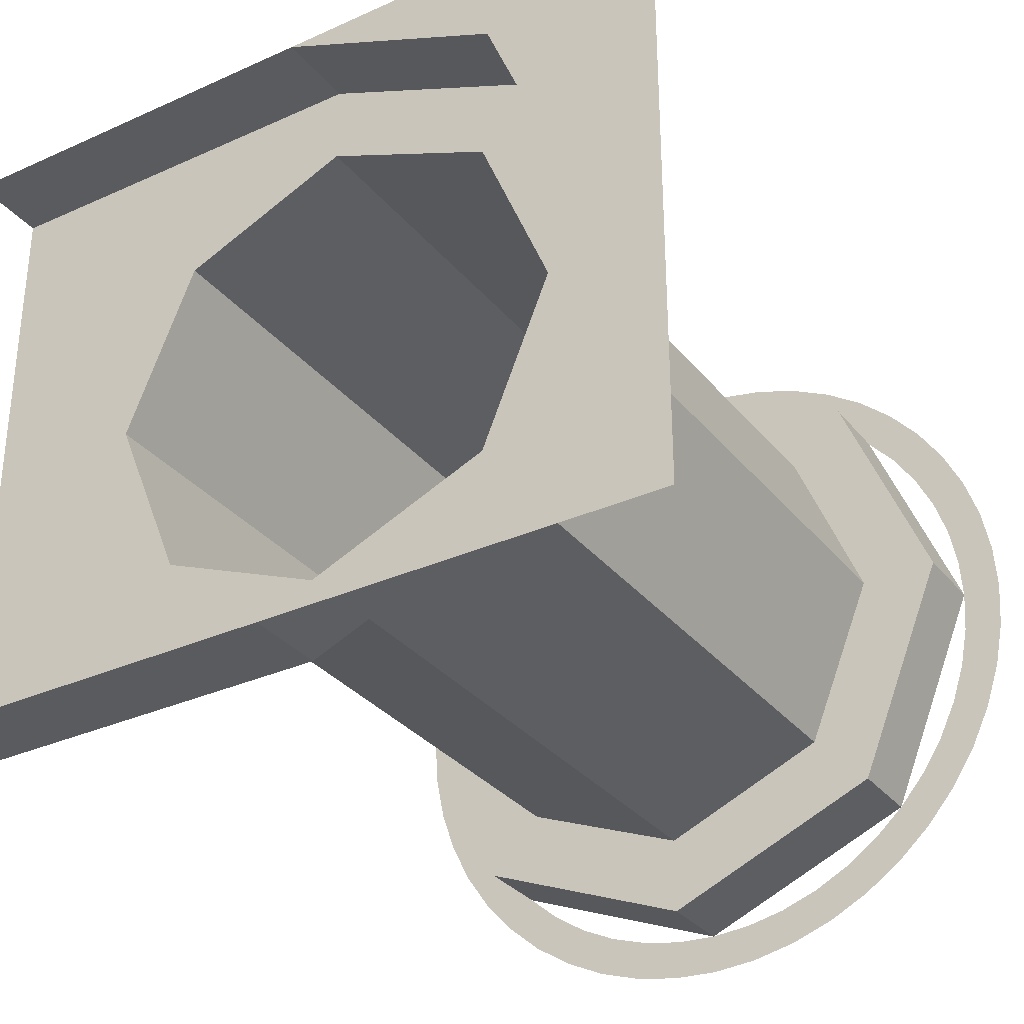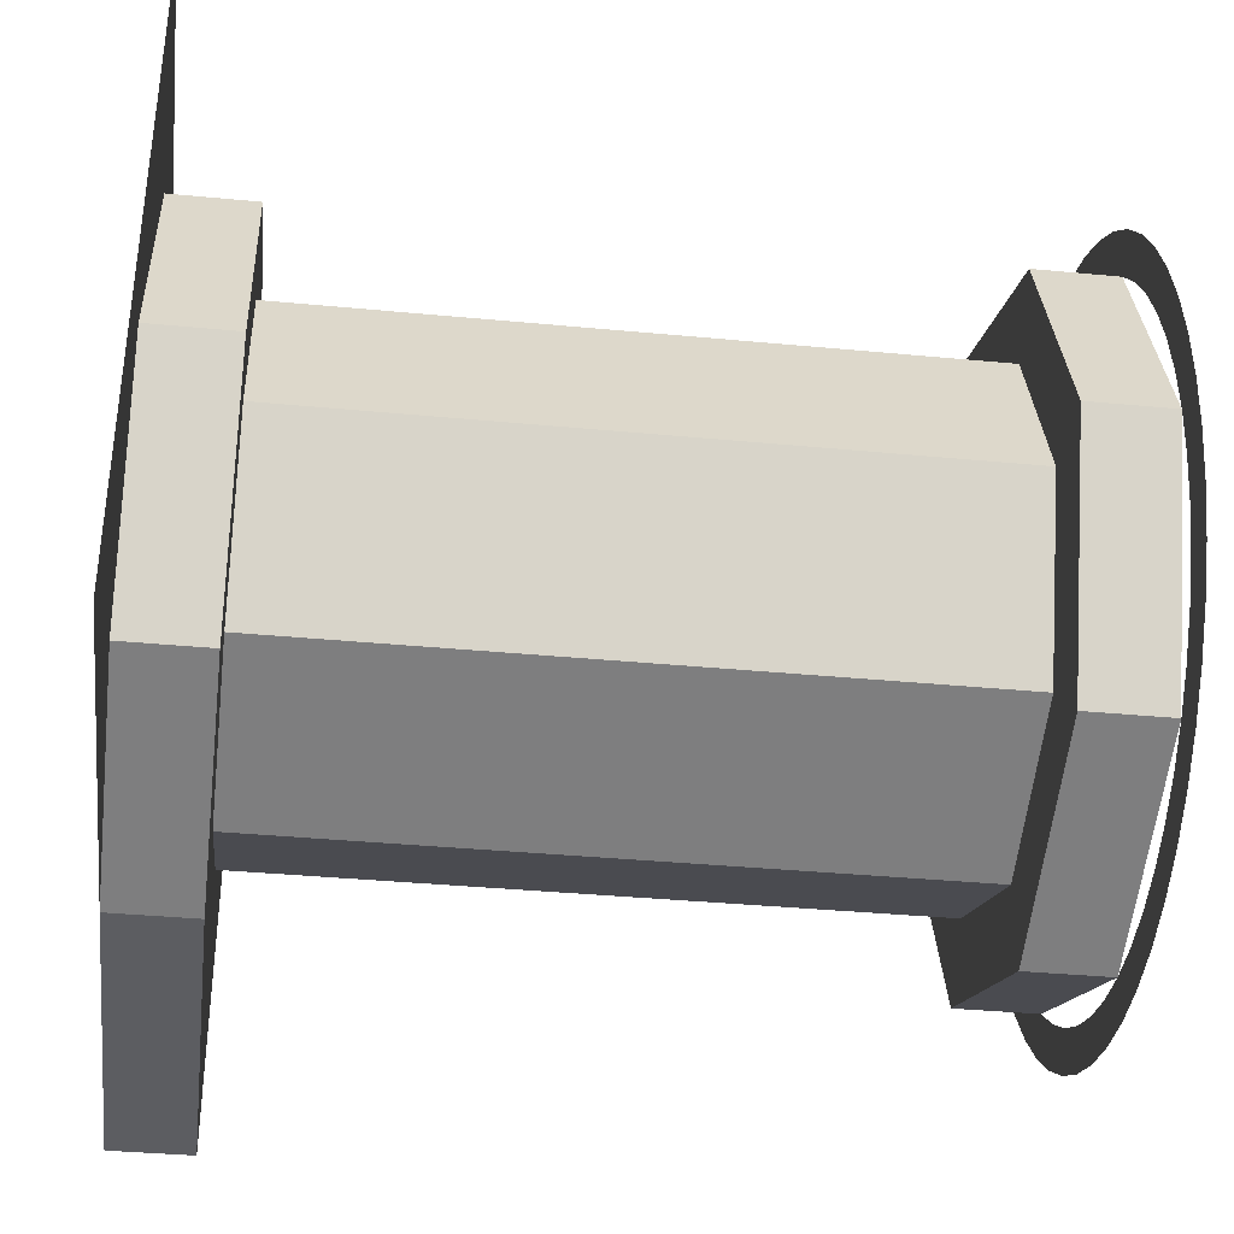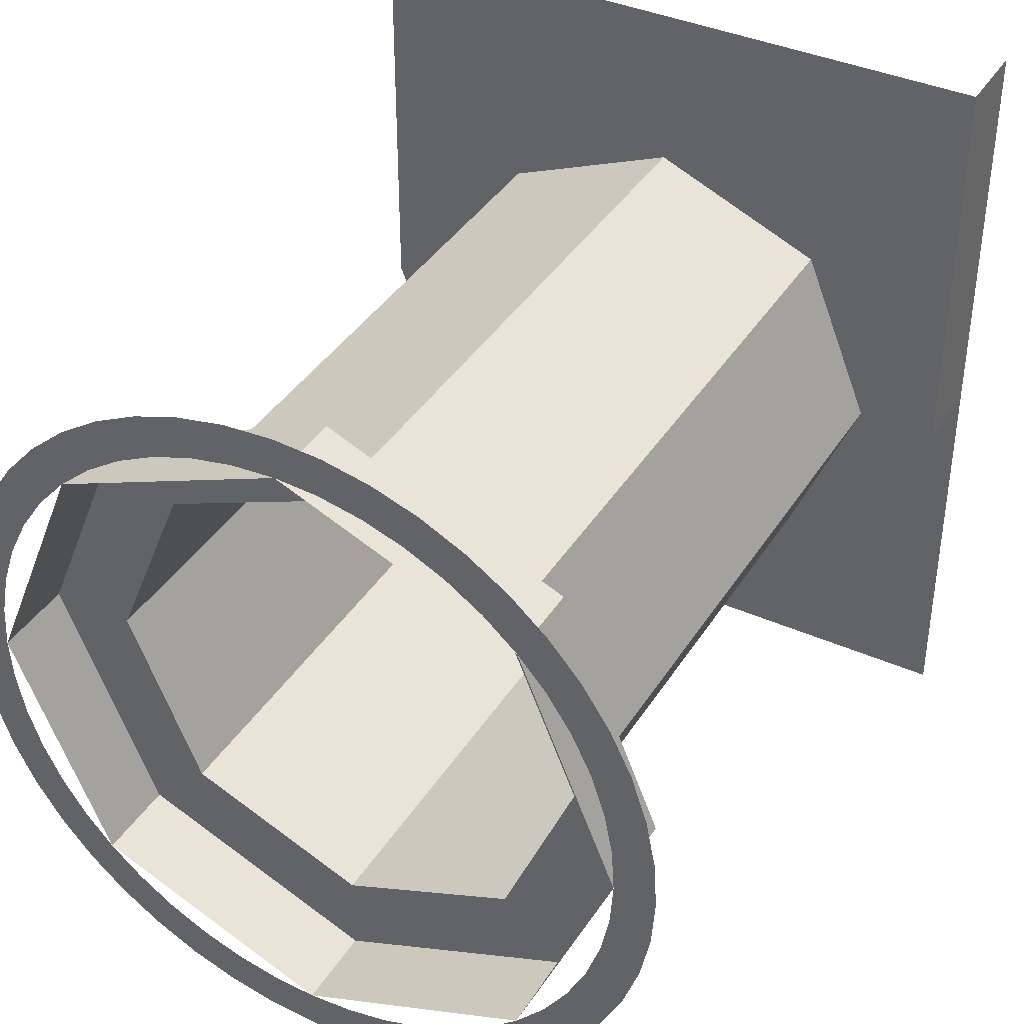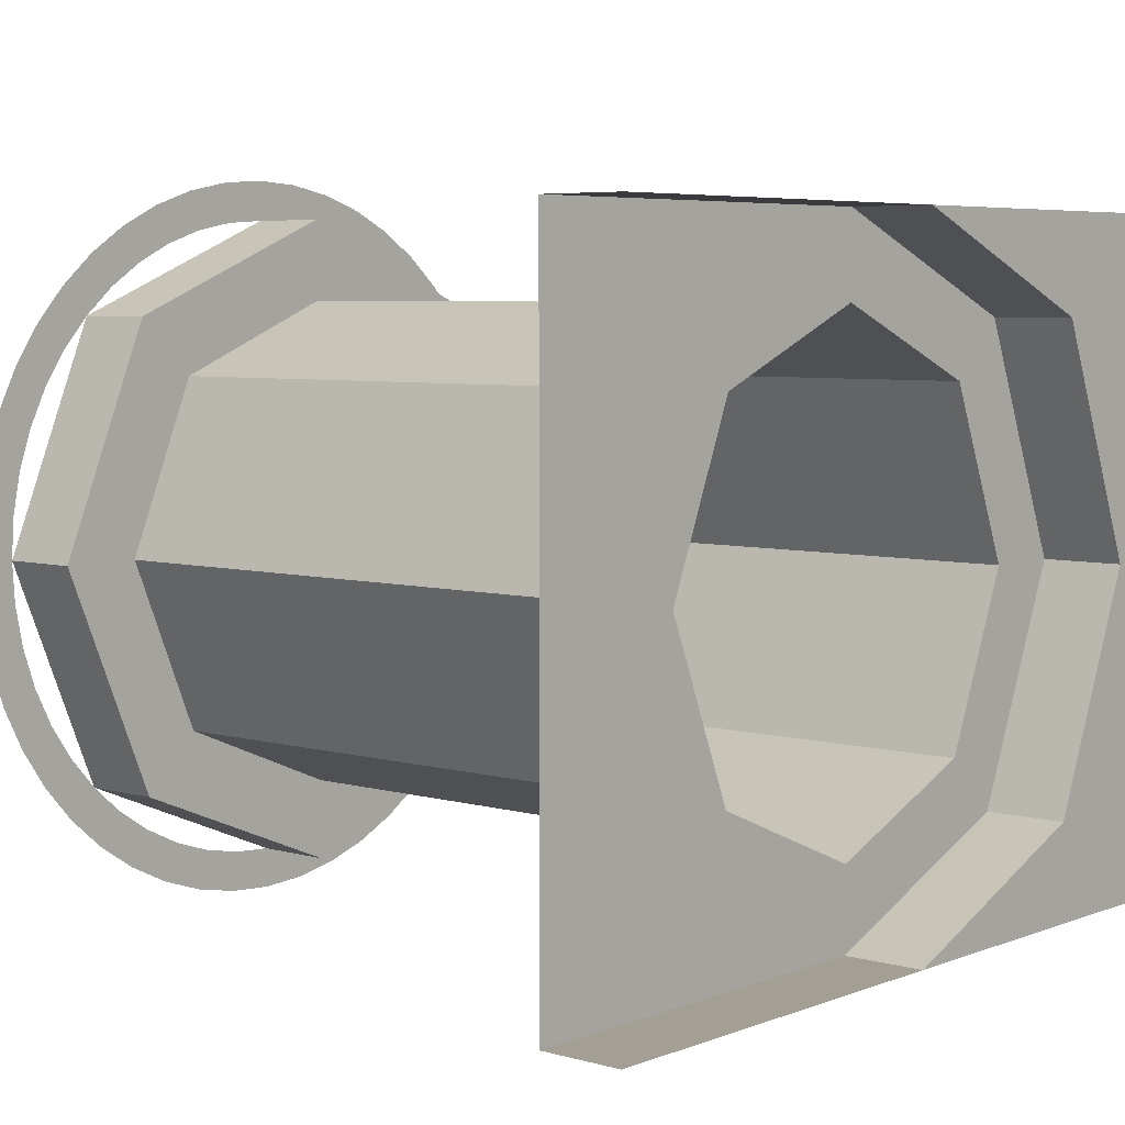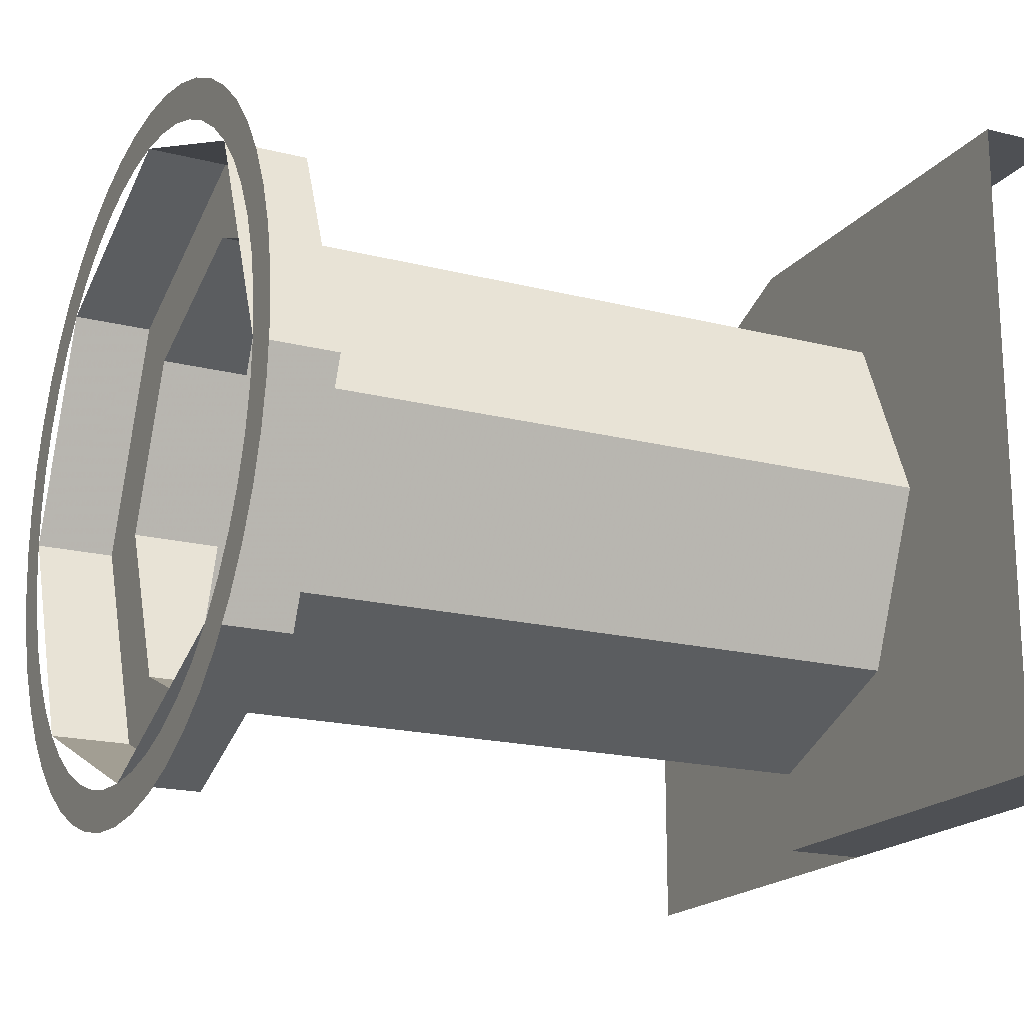
<metadata>
{"format":"obj","ext":"obj","renderer":"f3d","projection":"perspective","resolution":1024,"background":"white","views":[{"elev":-32.0,"azim":-57.7,"up":"+Z"},{"elev":-36.8,"azim":-7.1,"up":"+Z"},{"elev":39.1,"azim":119.0,"up":"+Y"},{"elev":5.5,"azim":-139.4,"up":"+Z"},{"elev":-18.6,"azim":153.9,"up":"+Z"}]}
</metadata>
<code>
v 0.4 0 -0.4
v 0.4 0.2828 -0.2828
v 0.4 0.2121 -0.2121
v 0.4 0 -0.3
v 0.4 0.2828 -0.2828
v 0.4 0.4 0
v 0.4 0.3 0
v 0.4 0.2121 -0.2121
v 0.4 0.4 0
v 0.4 0.2828 0.2828
v 0.4 0.2121 0.2121
v 0.4 0.3 0
v 0.4 0.2828 0.2828
v 0.4 0 0.4
v 0.4 0 0.3
v 0.4 0.2121 0.2121
v 0.4 0 0.4
v 0.4 -0.2828 0.2828
v 0.4 -0.2121 0.2121
v 0.4 0 0.3
v 0.4 -0.2828 0.2828
v 0.4 -0.4 0
v 0.4 -0.3 0
v 0.4 -0.2121 0.2121
v 0.4 -0.4 0
v 0.4 -0.2828 -0.2828
v 0.4 -0.2121 -0.2121
v 0.4 -0.3 0
v 0.4 -0.2828 -0.2828
v 0.4 0 -0.4
v 0.4 0 -0.3
v 0.4 -0.2121 -0.2121
v 0.5 0.2828 -0.2828
v 0.5 0 -0.4
v 0.4 0 -0.4
v 0.4 0.2828 -0.2828
v 0.5 0.4 0
v 0.5 0.2828 -0.2828
v 0.4 0.2828 -0.2828
v 0.4 0.4 0
v 0.5 0.2828 0.2828
v 0.5 0.4 0
v 0.4 0.4 0
v 0.4 0.2828 0.2828
v 0.5 0 0.4
v 0.5 0.2828 0.2828
v 0.4 0.2828 0.2828
v 0.4 0 0.4
v 0.5 -0.2828 0.2828
v 0.5 0 0.4
v 0.4 0 0.4
v 0.4 -0.2828 0.2828
v 0.5 -0.4 0
v 0.5 -0.2828 0.2828
v 0.4 -0.2828 0.2828
v 0.4 -0.4 0
v 0.5 -0.2828 -0.2828
v 0.5 -0.4 0
v 0.4 -0.4 0
v 0.4 -0.2828 -0.2828
v 0.5 0 -0.4
v 0.5 -0.2828 -0.2828
v 0.4 -0.2828 -0.2828
v 0.4 0 -0.4
v -0.4 0.2121 -0.2121
v -0.4 0 -0.3
v 0.4 0 -0.3
v 0.4 0.2121 -0.2121
v -0.4 0.3 0
v -0.4 0.2121 -0.2121
v 0.4 0.2121 -0.2121
v 0.4 0.3 0
v -0.4 0.2121 0.2121
v -0.4 0.3 0
v 0.4 0.3 0
v 0.4 0.2121 0.2121
v -0.4 0 0.3
v -0.4 0.2121 0.2121
v 0.4 0.2121 0.2121
v 0.4 0 0.3
v -0.4 -0.2121 0.2121
v -0.4 0 0.3
v 0.4 0 0.3
v 0.4 -0.2121 0.2121
v -0.4 -0.3 0
v -0.4 -0.2121 0.2121
v 0.4 -0.2121 0.2121
v 0.4 -0.3 0
v -0.4 -0.2121 -0.2121
v -0.4 -0.3 0
v 0.4 -0.3 0
v 0.4 -0.2121 -0.2121
v -0.4 0 -0.3
v -0.4 -0.2121 -0.2121
v 0.4 -0.2121 -0.2121
v 0.4 0 -0.3
v 0.5 0 -0.45
v 0.5 -0.05872 -0.4461
v 0.5 -0.0522 -0.3966
v 0.5 0 -0.4
v 0.5 -0.05872 -0.4461
v 0.5 -0.1165 -0.4347
v 0.5 -0.1035 -0.3864
v 0.5 -0.0522 -0.3966
v 0.5 -0.1165 -0.4347
v 0.5 -0.1722 -0.4158
v 0.5 -0.1531 -0.3696
v 0.5 -0.1035 -0.3864
v 0.5 -0.1722 -0.4158
v 0.5 -0.225 -0.3897
v 0.5 -0.2 -0.3464
v 0.5 -0.1531 -0.3696
v 0.5 -0.225 -0.3897
v 0.5 -0.274 -0.357
v 0.5 -0.2435 -0.3174
v 0.5 -0.2 -0.3464
v 0.5 -0.274 -0.357
v 0.5 -0.3182 -0.3182
v 0.5 -0.2828 -0.2828
v 0.5 -0.2435 -0.3174
v 0.5 -0.3182 -0.3182
v 0.5 -0.357 -0.274
v 0.5 -0.3174 -0.2435
v 0.5 -0.2828 -0.2828
v 0.5 -0.357 -0.274
v 0.5 -0.3897 -0.225
v 0.5 -0.3464 -0.2
v 0.5 -0.3174 -0.2435
v 0.5 -0.3897 -0.225
v 0.5 -0.4158 -0.1722
v 0.5 -0.3696 -0.1531
v 0.5 -0.3464 -0.2
v 0.5 -0.4158 -0.1722
v 0.5 -0.4347 -0.1165
v 0.5 -0.3864 -0.1035
v 0.5 -0.3696 -0.1531
v 0.5 -0.4347 -0.1165
v 0.5 -0.4461 -0.05872
v 0.5 -0.3966 -0.0522
v 0.5 -0.3864 -0.1035
v 0.5 -0.4461 -0.05872
v 0.5 -0.45 0
v 0.5 -0.4 0
v 0.5 -0.3966 -0.0522
v 0.5 -0.45 0
v 0.5 -0.4461 0.05872
v 0.5 -0.3966 0.0522
v 0.5 -0.4 0
v 0.5 -0.4461 0.05872
v 0.5 -0.4347 0.1165
v 0.5 -0.3864 0.1035
v 0.5 -0.3966 0.0522
v 0.5 -0.4347 0.1165
v 0.5 -0.4158 0.1722
v 0.5 -0.3696 0.1531
v 0.5 -0.3864 0.1035
v 0.5 -0.4158 0.1722
v 0.5 -0.3897 0.225
v 0.5 -0.3464 0.2
v 0.5 -0.3696 0.1531
v 0.5 -0.3897 0.225
v 0.5 -0.357 0.274
v 0.5 -0.3174 0.2435
v 0.5 -0.3464 0.2
v 0.5 -0.357 0.274
v 0.5 -0.3182 0.3182
v 0.5 -0.2828 0.2828
v 0.5 -0.3174 0.2435
v 0.5 -0.3182 0.3182
v 0.5 -0.274 0.357
v 0.5 -0.2435 0.3174
v 0.5 -0.2828 0.2828
v 0.5 -0.274 0.357
v 0.5 -0.225 0.3897
v 0.5 -0.2 0.3464
v 0.5 -0.2435 0.3174
v 0.5 -0.225 0.3897
v 0.5 -0.1722 0.4158
v 0.5 -0.1531 0.3696
v 0.5 -0.2 0.3464
v 0.5 -0.1722 0.4158
v 0.5 -0.1165 0.4347
v 0.5 -0.1035 0.3864
v 0.5 -0.1531 0.3696
v 0.5 -0.1165 0.4347
v 0.5 -0.05872 0.4461
v 0.5 -0.0522 0.3966
v 0.5 -0.1035 0.3864
v 0.5 -0.05872 0.4461
v 0.5 0 0.45
v 0.5 0 0.4
v 0.5 -0.0522 0.3966
v 0.5 0 0.45
v 0.5 0.05872 0.4461
v 0.5 0.0522 0.3966
v 0.5 0 0.4
v 0.5 0.05872 0.4461
v 0.5 0.1165 0.4347
v 0.5 0.1035 0.3864
v 0.5 0.0522 0.3966
v 0.5 0.1165 0.4347
v 0.5 0.1722 0.4158
v 0.5 0.1531 0.3696
v 0.5 0.1035 0.3864
v 0.5 0.1722 0.4158
v 0.5 0.225 0.3897
v 0.5 0.2 0.3464
v 0.5 0.1531 0.3696
v 0.5 0.225 0.3897
v 0.5 0.274 0.357
v 0.5 0.2435 0.3174
v 0.5 0.2 0.3464
v 0.5 0.274 0.357
v 0.5 0.3182 0.3182
v 0.5 0.2828 0.2828
v 0.5 0.2435 0.3174
v 0.5 0.3182 0.3182
v 0.5 0.357 0.274
v 0.5 0.3174 0.2435
v 0.5 0.2828 0.2828
v 0.5 0.357 0.274
v 0.5 0.3897 0.225
v 0.5 0.3464 0.2
v 0.5 0.3174 0.2435
v 0.5 0.3897 0.225
v 0.5 0.4158 0.1722
v 0.5 0.3696 0.1531
v 0.5 0.3464 0.2
v 0.5 0.4158 0.1722
v 0.5 0.4347 0.1165
v 0.5 0.3864 0.1035
v 0.5 0.3696 0.1531
v 0.5 0.4347 0.1165
v 0.5 0.4461 0.05872
v 0.5 0.3966 0.0522
v 0.5 0.3864 0.1035
v 0.5 0.4461 0.05872
v 0.5 0.45 0
v 0.5 0.4 0
v 0.5 0.3966 0.0522
v 0.5 0.45 0
v 0.5 0.4461 -0.05872
v 0.5 0.3966 -0.0522
v 0.5 0.4 0
v 0.5 0.4461 -0.05872
v 0.5 0.4347 -0.1165
v 0.5 0.3864 -0.1035
v 0.5 0.3966 -0.0522
v 0.5 0.4347 -0.1165
v 0.5 0.4158 -0.1722
v 0.5 0.3696 -0.1531
v 0.5 0.3864 -0.1035
v 0.5 0.4158 -0.1722
v 0.5 0.3897 -0.225
v 0.5 0.3464 -0.2
v 0.5 0.3696 -0.1531
v 0.5 0.3897 -0.225
v 0.5 0.357 -0.274
v 0.5 0.3174 -0.2435
v 0.5 0.3464 -0.2
v 0.5 0.357 -0.274
v 0.5 0.3182 -0.3182
v 0.5 0.2828 -0.2828
v 0.5 0.3174 -0.2435
v 0.5 0.3182 -0.3182
v 0.5 0.274 -0.357
v 0.5 0.2435 -0.3174
v 0.5 0.2828 -0.2828
v 0.5 0.274 -0.357
v 0.5 0.225 -0.3897
v 0.5 0.2 -0.3464
v 0.5 0.2435 -0.3174
v 0.5 0.225 -0.3897
v 0.5 0.1722 -0.4158
v 0.5 0.1531 -0.3696
v 0.5 0.2 -0.3464
v 0.5 0.1722 -0.4158
v 0.5 0.1165 -0.4347
v 0.5 0.1035 -0.3864
v 0.5 0.1531 -0.3696
v 0.5 0.1165 -0.4347
v 0.5 0.05872 -0.4461
v 0.5 0.0522 -0.3966
v 0.5 0.1035 -0.3864
v 0.5 0.05872 -0.4461
v 0.5 0 -0.45
v 0.5 0 -0.4
v 0.5 0.0522 -0.3966
v -0.4 0 -0.4
v -0.4 0.2828 -0.2828
v -0.4 0.2121 -0.2121
v -0.4 0 -0.3
v -0.4 0.2828 -0.2828
v -0.4 0.4 0
v -0.4 0.3 0
v -0.4 0.2121 -0.2121
v -0.4 0.4 0
v -0.4 0.2828 0.2828
v -0.4 0.2121 0.2121
v -0.4 0.3 0
v -0.4 0.2828 0.2828
v -0.4 0 0.4
v -0.4 0 0.3
v -0.4 0.2121 0.2121
v -0.4 0 0.4
v -0.4 -0.2828 0.2828
v -0.4 -0.2121 0.2121
v -0.4 0 0.3
v -0.4 -0.2828 0.2828
v -0.4 -0.4 0
v -0.4 -0.3 0
v -0.4 -0.2121 0.2121
v -0.4 -0.4 0
v -0.4 -0.2828 -0.2828
v -0.4 -0.2121 -0.2121
v -0.4 -0.3 0
v -0.4 -0.2828 -0.2828
v -0.4 0 -0.4
v -0.4 0 -0.3
v -0.4 -0.2121 -0.2121
v -0.4 0.4 -0.4
v -0.4 0.2828 -0.2828
v -0.4 0 -0.4
v -0.4 0.4 -0.4
v -0.4 0.4 0
v -0.4 0.2828 -0.2828
v -0.4 0.4 0.4
v -0.4 0.2828 0.2828
v -0.4 0.4 0
v -0.4 0.4 0.4
v -0.4 0 0.4
v -0.4 0.2828 0.2828
v -0.4 -0.2828 0.2828
v -0.4 0 0.4
v -0.5 0 0.4
v -0.5 -0.2828 0.2828
v -0.4 -0.4 0
v -0.4 -0.2828 0.2828
v -0.5 -0.2828 0.2828
v -0.5 -0.4 0
v -0.4 -0.2828 -0.2828
v -0.4 -0.4 0
v -0.5 -0.4 0
v -0.5 -0.2828 -0.2828
v -0.4 0 -0.4
v -0.4 -0.2828 -0.2828
v -0.5 -0.2828 -0.2828
v -0.5 0 -0.4
v -0.4 0.4 0.4
v -0.5 0.4 0.4
v -0.5 0 0.4
v -0.4 0 0.4
v -0.4 0.4 -0.4
v -0.5 0.4 -0.4
v -0.5 0 -0.4
v -0.4 0 -0.4
v -0.5 -0.4 0.4
v -0.5 -0.2828 0.2828
v -0.5 0 0.4
v -0.5 -0.4 0.4
v -0.5 -0.4 0
v -0.5 -0.2828 0.2828
v -0.5 -0.4 -0.4
v -0.5 -0.2828 -0.2828
v -0.5 -0.4 0
v -0.5 -0.4 -0.4
v -0.5 0 -0.4
v -0.5 -0.2828 -0.2828
v -0.4 0.5 0.4
v -0.4 0.4 0.4
v -0.5 0.4 0.4
v -0.5 0.5 0.4
v -0.4 0.5 -0.4
v -0.4 0.4 -0.4
v -0.5 0.4 -0.4
v -0.5 0.5 -0.4
v -0.4 0.4 0.4
v -0.4 0.4 -0.4
v -0.4 0.5 -0.4
v -0.4 0.5 0.4
v -0.5 -0.5 0.4
v -0.5 -0.4 0.4
v -0.5 -0.4 -0.4
v -0.5 -0.5 -0.4
g mesh7413235
f 1 2 3
f 3 4 1
f 5 6 7
f 7 8 5
f 9 10 11
f 11 12 9
f 13 14 15
f 15 16 13
f 17 18 19
f 19 20 17
f 21 22 23
f 23 24 21
f 25 26 27
f 27 28 25
f 29 30 31
f 31 32 29
g mesh7413237
f 33 35 34
f 35 33 36
f 37 39 38
f 39 37 40
f 41 43 42
f 43 41 44
f 45 47 46
f 47 45 48
f 49 51 50
f 51 49 52
f 53 55 54
f 55 53 56
f 57 59 58
f 59 57 60
f 61 63 62
f 63 61 64
g mesh7413240
f 65 66 67
f 67 68 65
f 69 70 71
f 71 72 69
f 73 74 75
f 75 76 73
f 77 78 79
f 79 80 77
f 81 82 83
f 83 84 81
f 85 86 87
f 87 88 85
f 89 90 91
f 91 92 89
f 93 94 95
f 95 96 93
g mesh7413242
f 97 99 98
f 99 97 100
f 101 103 102
f 103 101 104
f 105 107 106
f 107 105 108
f 109 111 110
f 111 109 112
f 113 115 114
f 115 113 116
f 117 119 118
f 119 117 120
f 121 123 122
f 123 121 124
f 125 127 126
f 127 125 128
f 129 131 130
f 131 129 132
f 133 135 134
f 135 133 136
f 137 139 138
f 139 137 140
f 141 143 142
f 143 141 144
f 145 147 146
f 147 145 148
f 149 151 150
f 151 149 152
f 153 155 154
f 155 153 156
f 157 159 158
f 159 157 160
f 161 163 162
f 163 161 164
f 165 167 166
f 167 165 168
f 169 171 170
f 171 169 172
f 173 175 174
f 175 173 176
f 177 179 178
f 179 177 180
f 181 183 182
f 183 181 184
f 185 187 186
f 187 185 188
f 189 191 190
f 191 189 192
f 193 195 194
f 195 193 196
f 197 199 198
f 199 197 200
f 201 203 202
f 203 201 204
f 205 207 206
f 207 205 208
f 209 211 210
f 211 209 212
f 213 215 214
f 215 213 216
f 217 219 218
f 219 217 220
f 221 223 222
f 223 221 224
f 225 227 226
f 227 225 228
f 229 231 230
f 231 229 232
f 233 235 234
f 235 233 236
f 237 239 238
f 239 237 240
f 241 243 242
f 243 241 244
f 245 247 246
f 247 245 248
f 249 251 250
f 251 249 252
f 253 255 254
f 255 253 256
f 257 259 258
f 259 257 260
f 261 263 262
f 263 261 264
f 265 267 266
f 267 265 268
f 269 271 270
f 271 269 272
f 273 275 274
f 275 273 276
f 277 279 278
f 279 277 280
f 281 283 282
f 283 281 284
f 285 287 286
f 287 285 288
g mesh7413245
f 289 291 290
f 291 289 292
f 293 295 294
f 295 293 296
f 297 299 298
f 299 297 300
f 301 303 302
f 303 301 304
f 305 307 306
f 307 305 308
f 309 311 310
f 311 309 312
f 313 315 314
f 315 313 316
f 317 319 318
f 319 317 320
g mesh7413247
f 321 323 322
f 324 326 325
f 327 329 328
f 330 332 331
g mesh7413249
f 333 335 334
f 335 333 336
f 337 339 338
f 339 337 340
f 341 343 342
f 343 341 344
f 345 347 346
f 347 345 348
g mesh7413253
f 349 351 350
f 351 349 352
g mesh7413255
f 353 354 355
f 355 356 353
g mesh7413258
f 357 359 358
f 360 362 361
f 363 365 364
f 366 368 367
g mesh7413260
f 369 370 371
f 371 372 369
g mesh7413262
f 373 375 374
f 375 373 376
g mesh7413264
f 377 379 378
f 379 377 380
f 381 382 383
f 383 384 381

</code>
